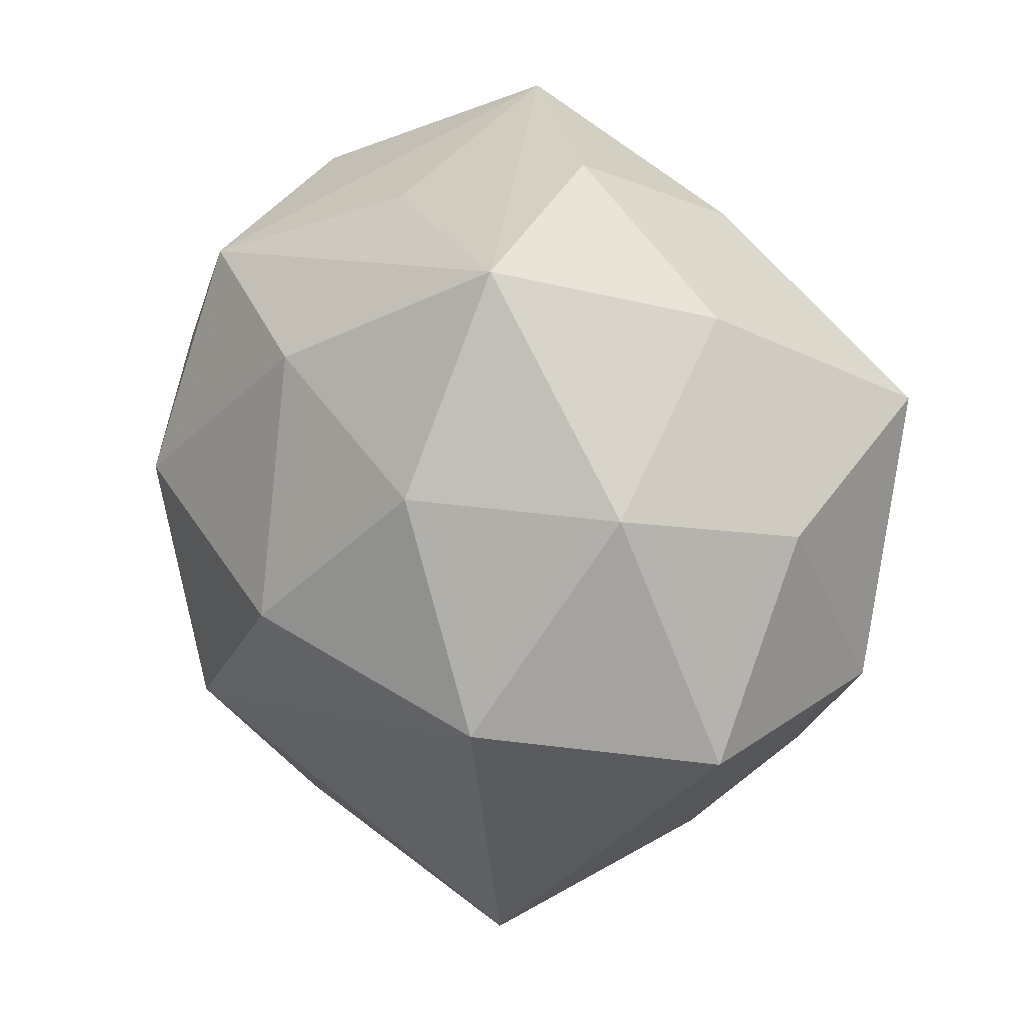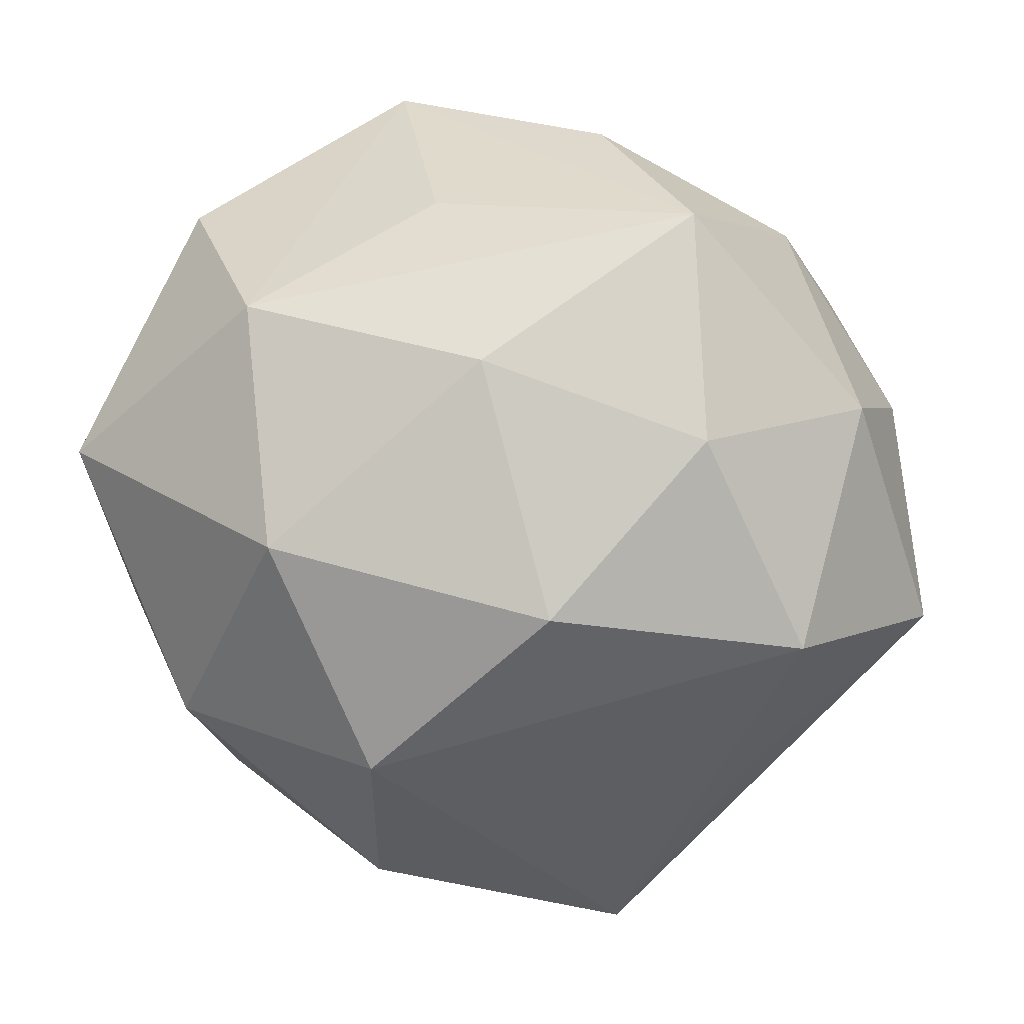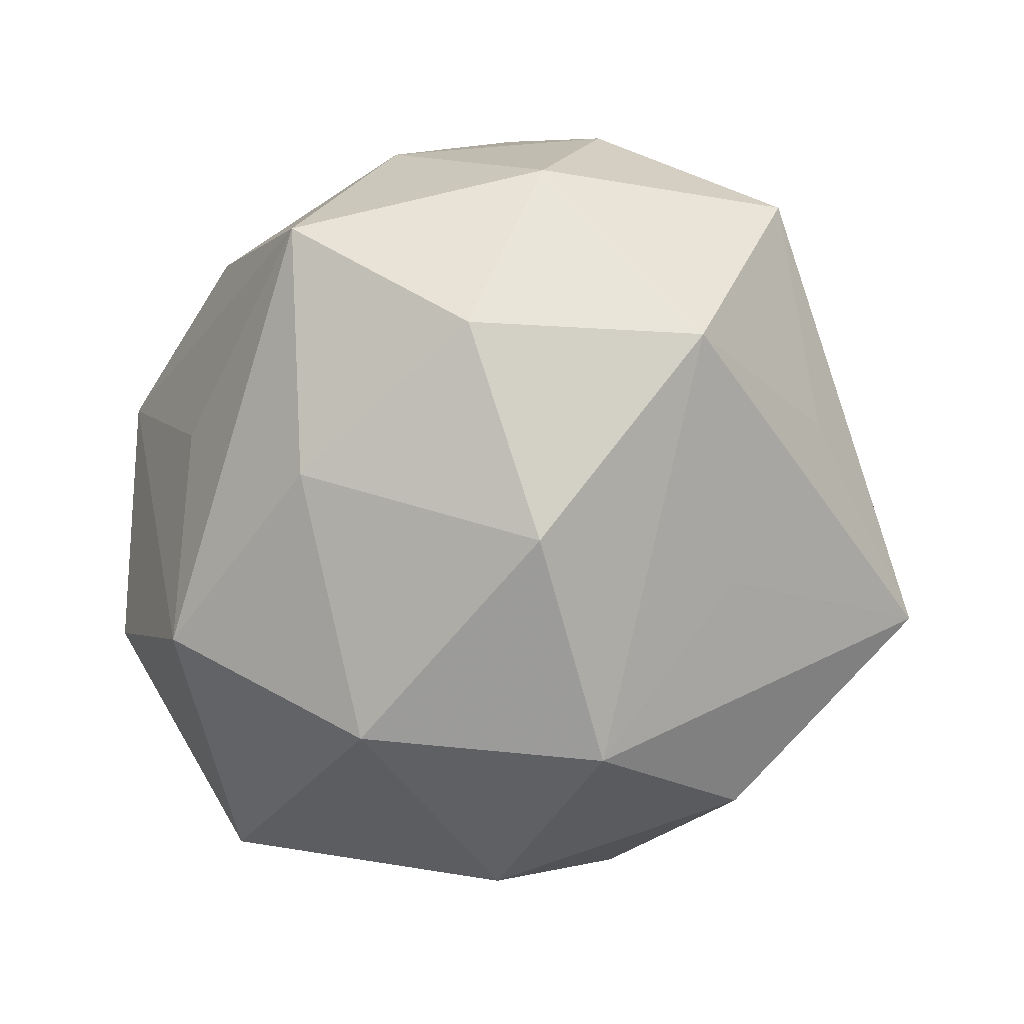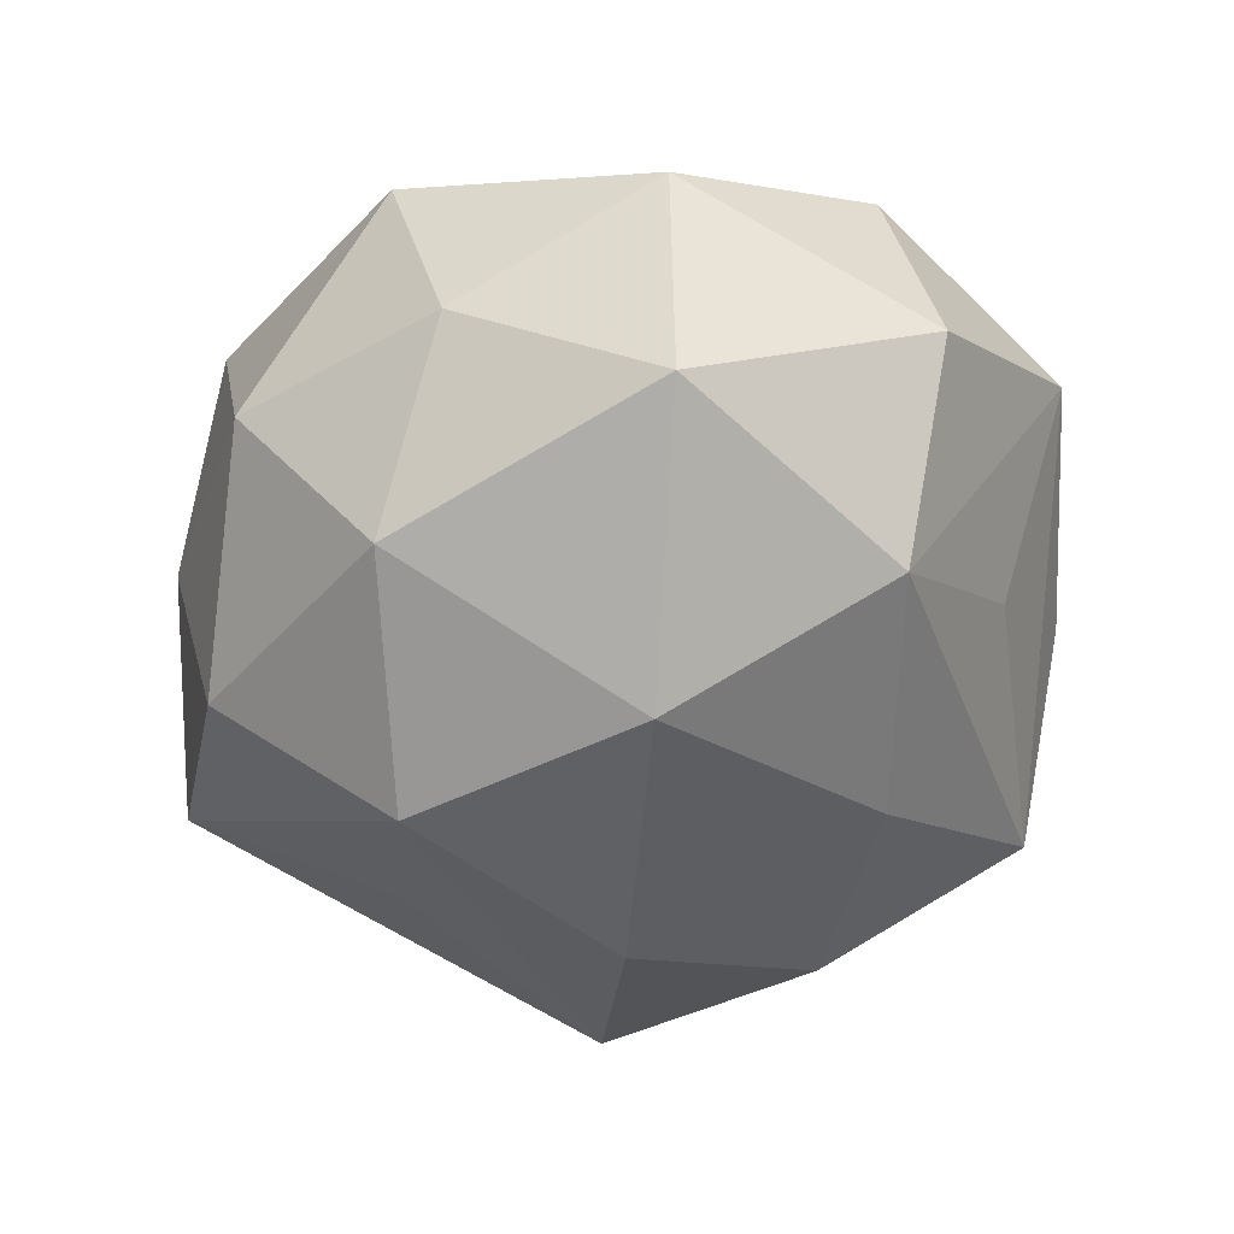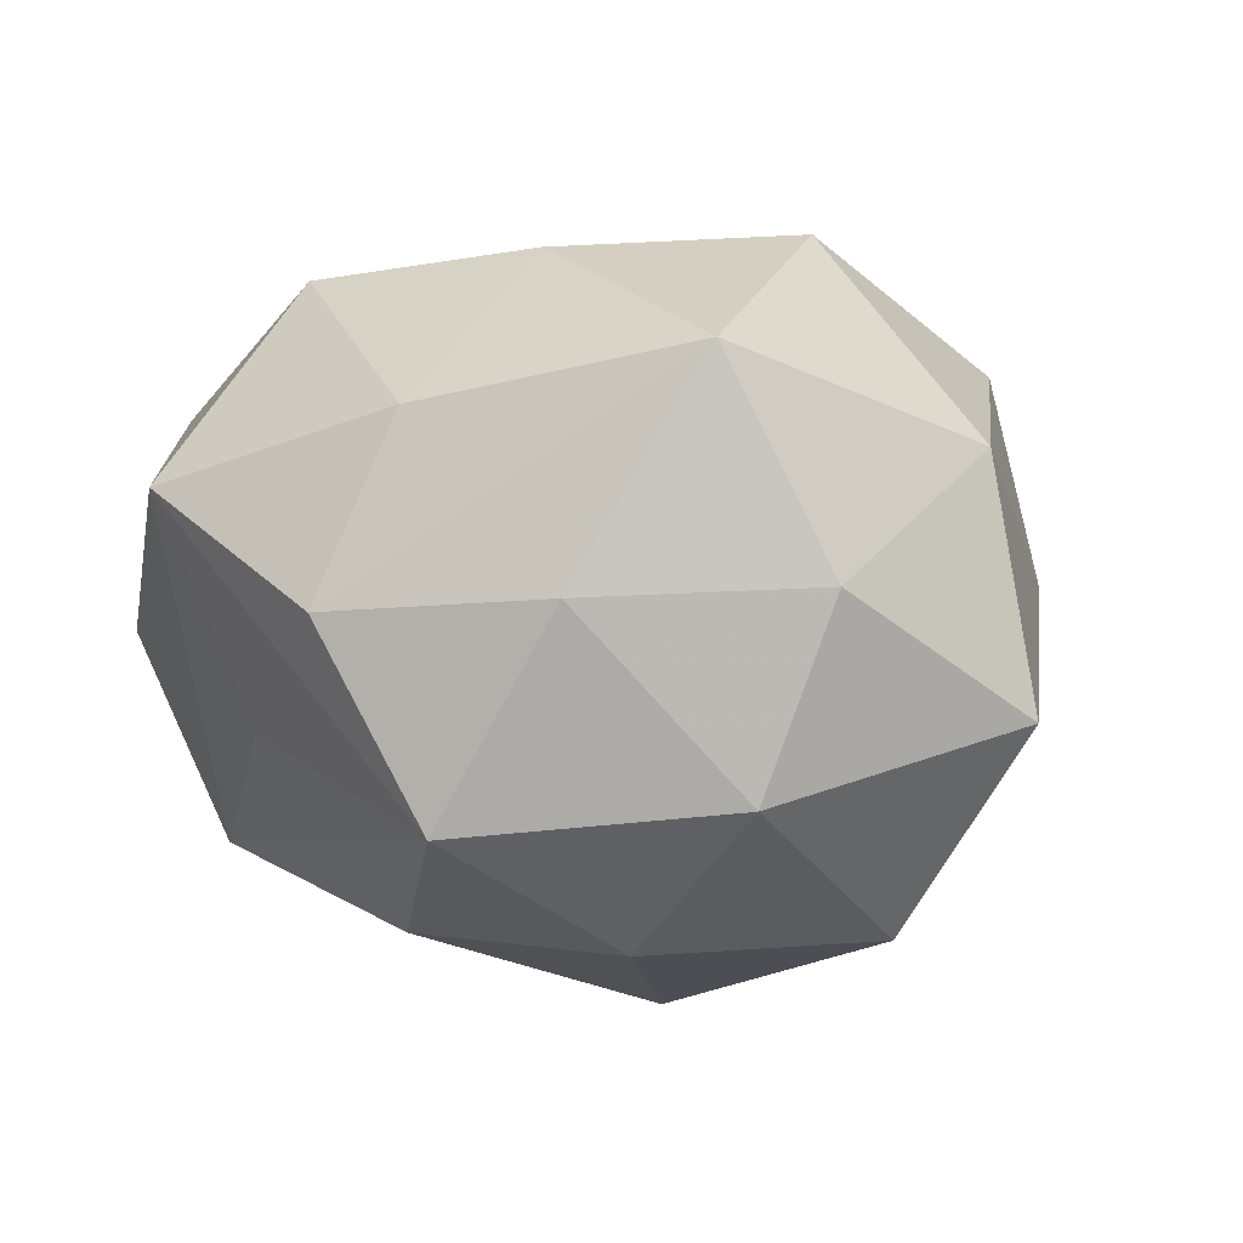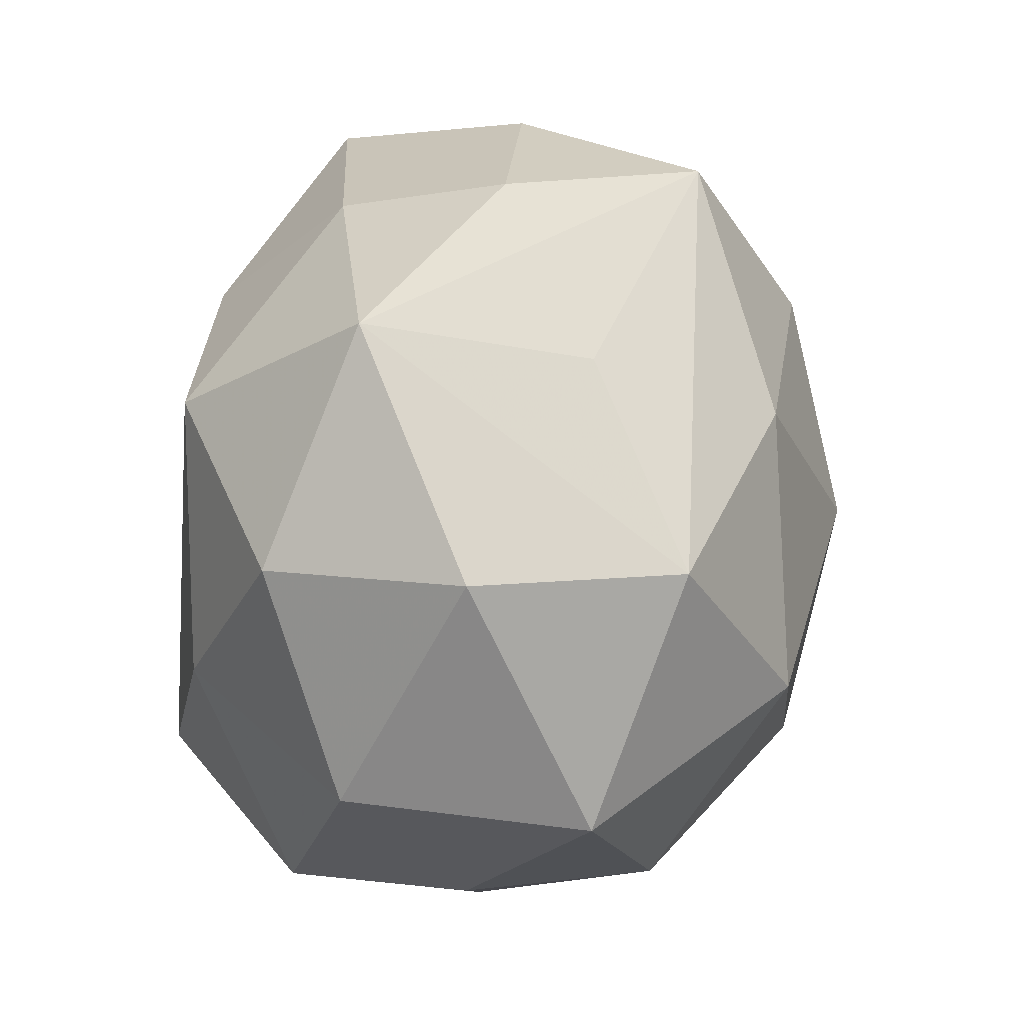
<metadata>
{"format":"obj","ext":"obj","renderer":"f3d","projection":"perspective","resolution":1024,"background":"white","views":[{"elev":24.3,"azim":-125.7,"up":"+Y"},{"elev":17.2,"azim":-176.4,"up":"+Y"},{"elev":-77.1,"azim":-118.3,"up":"+Z"},{"elev":-42.6,"azim":97.1,"up":"+Z"},{"elev":2.4,"azim":-129.7,"up":"+Z"},{"elev":52.9,"azim":99.1,"up":"+Y"}]}
</metadata>
<code>
v -0.03057 -0.006279 0.01065
v -0.01641 0.01157 -0.02174
v 1.29e-05 0.01731 -0.02153
v -0.02712 0.01382 0.01706
v -0.01519 0.02664 -0.01334
v 0.02371 -0.01239 -0.01626
v -0.03427 -0.006816 -0.006715
v -0.007892 0.03037 0.0003868
v 0.007847 0.01965 0.02206
v 0.01541 0.003877 -0.02508
v 0.006687 -0.03031 -0.0009953
v -0.02199 -0.02033 0.001215
v -0.008903 0.01288 0.02363
v -0.005329 -0.000446 -0.02759
v 0.02143 0.004525 0.01969
v 0.02223 -0.02269 -0.002134
v 0.01709 -0.01266 0.02379
v 0.03238 0.007015 0.005994
v -0.02829 0.0115 -0.01152
v -0.0227 0.02221 0.001467
v 0.02869 -0.01185 0.01159
v 0.03209 0.007206 -0.01228
v 0.02394 0.02375 -0.002047
v 0.0303 -0.00761 -0.002673
v 0.02232 0.02011 0.01292
v -0.0169 -0.003602 0.02483
v 0.01777 0.01998 -0.01687
v -0.02091 -0.01745 -0.01198
v -0.009339 0.02446 0.01325
v -0.01844 -0.01901 0.01573
v 0.008069 -0.01322 -0.02549
v 0.008486 0.0318 0.008113
v -0.03183 0.008002 0.00209
v -0.01012 -0.03273 -0.00905
v -0.007811 -0.01633 -0.01922
v 0.01402 -0.02649 0.01282
v -0.001411 -0.02039 0.02515
v 0.004447 0.02628 -0.00805
v -0.02391 -0.004436 -0.02138
v 0.00885 -0.02631 -0.01507
f 7 34 12
f 28 34 7
f 39 14 31
f 34 28 39
f 39 28 7
f 31 14 10
f 16 24 21
f 27 23 22
f 22 10 27
f 29 4 13
f 13 9 29
f 37 17 13
f 13 17 9
f 29 9 32
f 32 23 27
f 18 22 23
f 21 24 18
f 24 22 18
f 20 33 4
f 3 5 27
f 27 10 3
f 3 10 14
f 7 12 1
f 1 33 7
f 4 33 1
f 31 34 35
f 35 39 31
f 34 39 35
f 19 39 7
f 7 33 19
f 19 20 5
f 33 20 19
f 14 39 2
f 2 3 14
f 5 3 2
f 2 19 5
f 39 19 2
f 40 34 31
f 24 16 6
f 6 22 24
f 6 40 31
f 16 40 6
f 31 10 6
f 10 22 6
f 34 40 11
f 11 40 16
f 36 16 21
f 21 17 36
f 36 11 16
f 36 17 37
f 37 34 36
f 34 11 36
f 27 5 38
f 38 32 27
f 5 32 38
f 9 17 15
f 15 17 21
f 21 18 15
f 25 32 9
f 9 15 25
f 25 15 18
f 23 32 25
f 25 18 23
f 8 4 29
f 8 20 4
f 29 32 8
f 8 32 5
f 5 20 8
f 4 1 26
f 37 13 26
f 26 13 4
f 30 1 12
f 30 34 37
f 30 12 34
f 37 26 30
f 30 26 1

</code>
